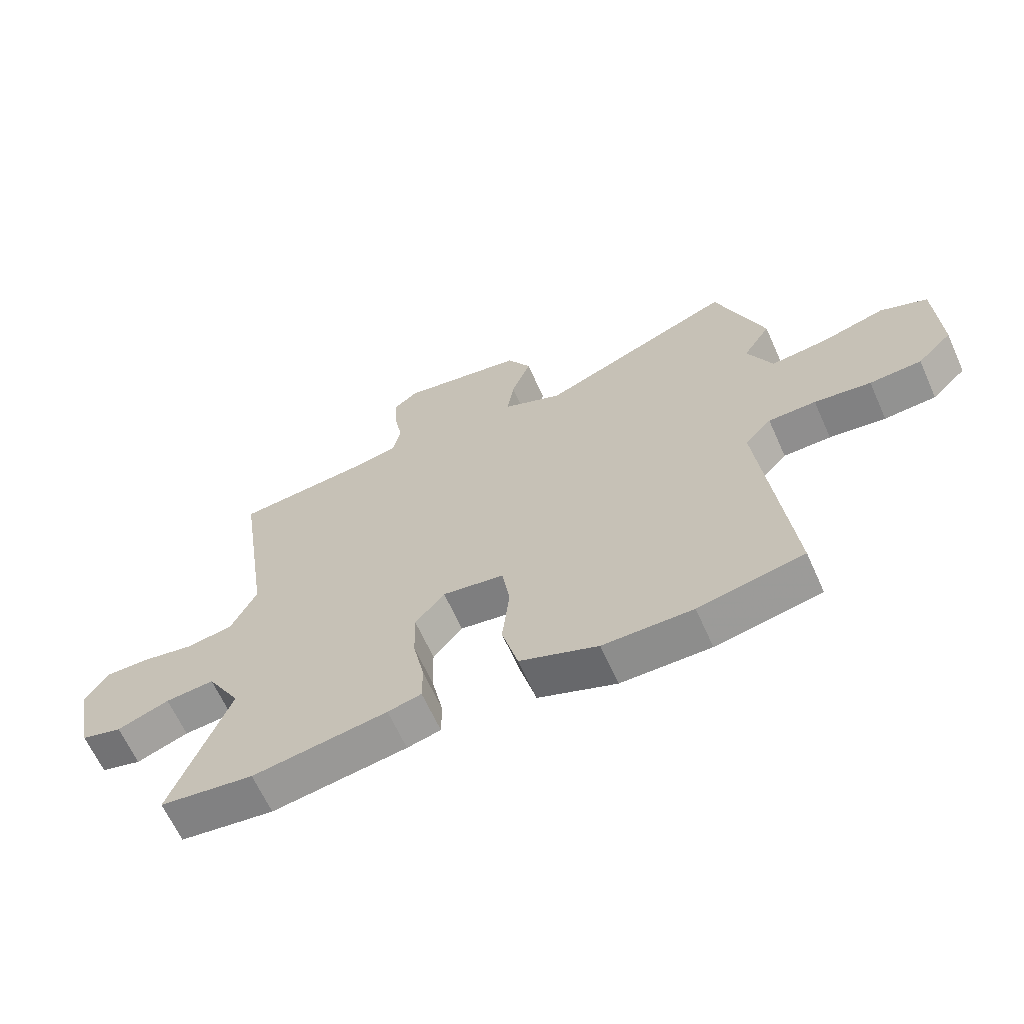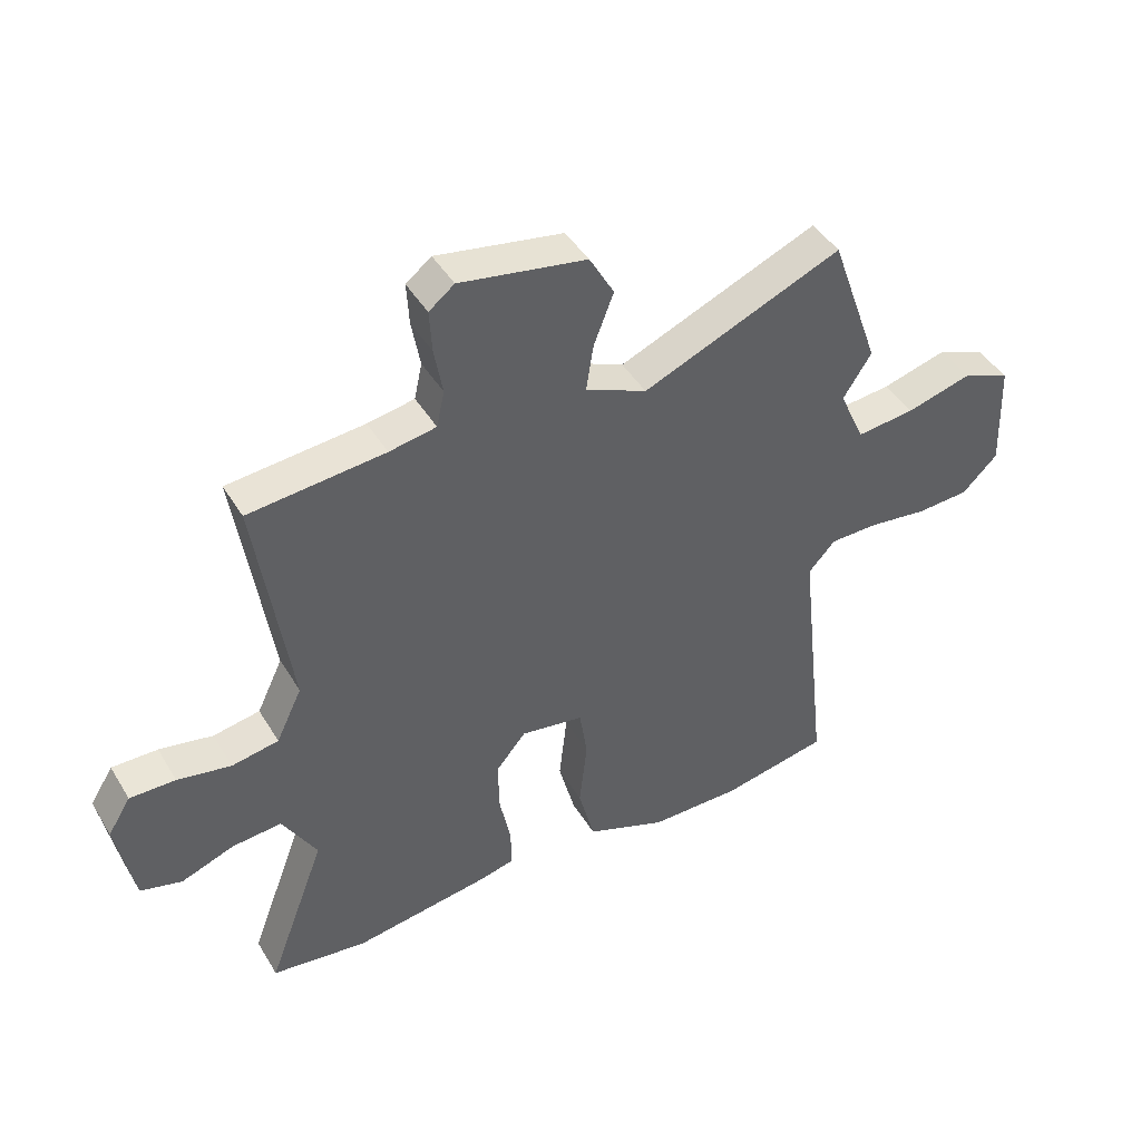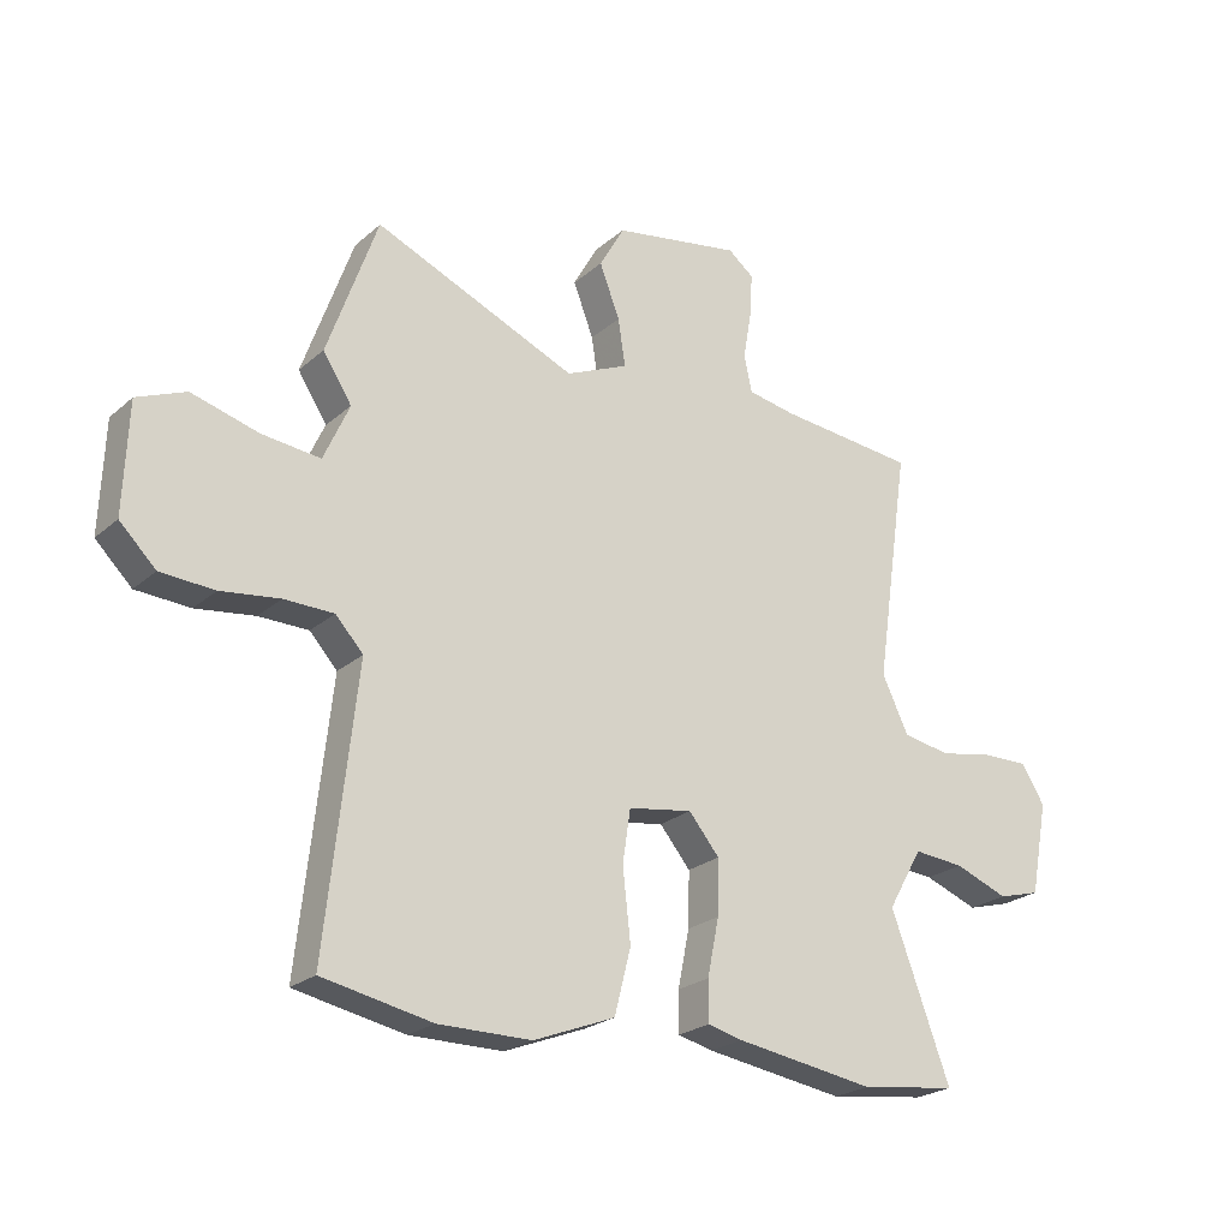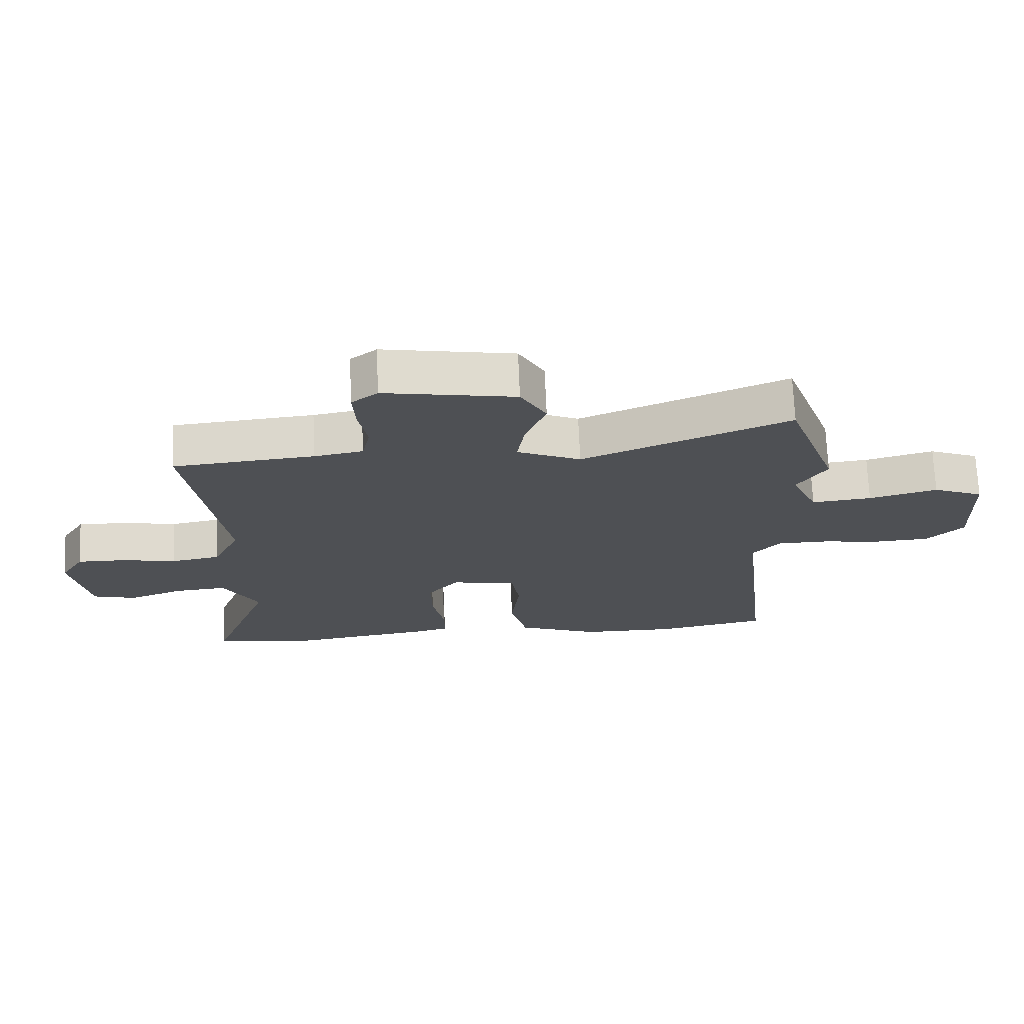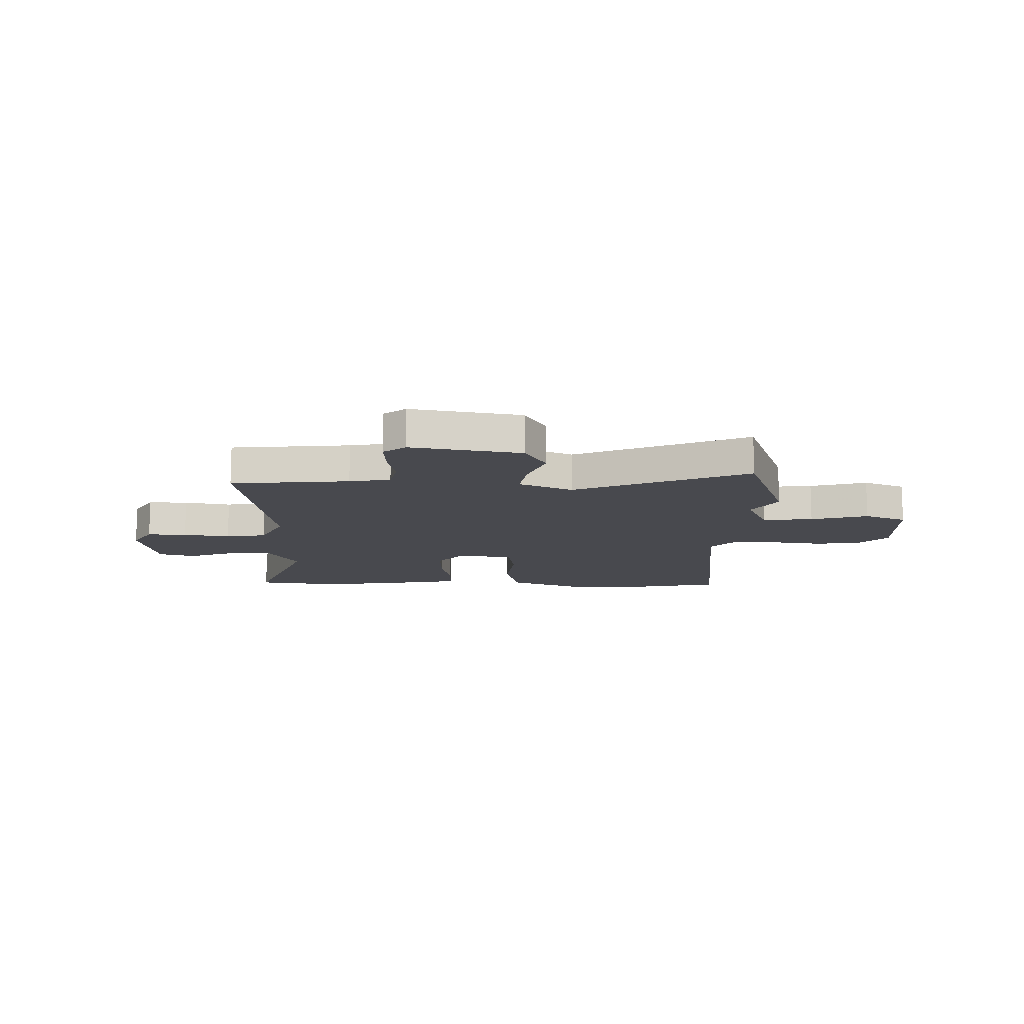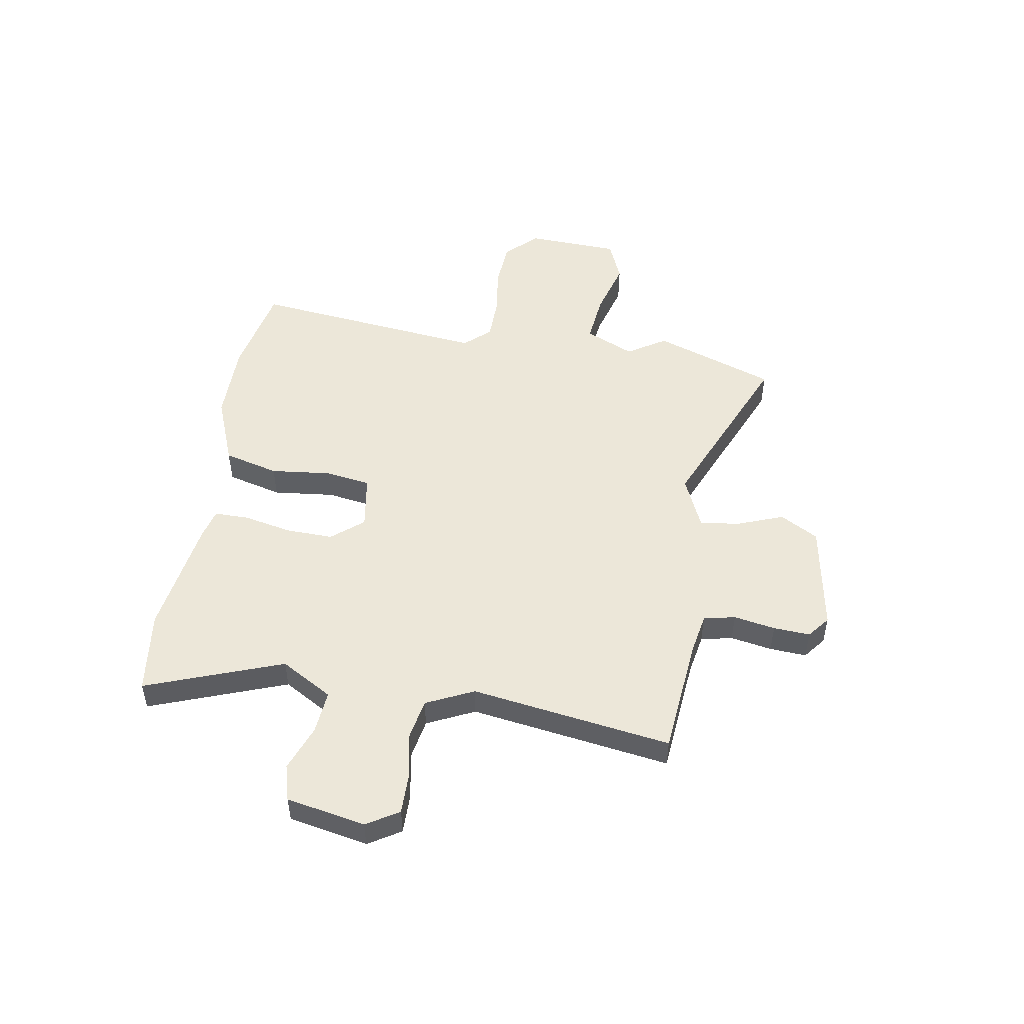
<metadata>
{"format":"obj","ext":"obj","renderer":"f3d","projection":"perspective","resolution":1024,"background":"white","views":[{"elev":-64.7,"azim":24.2,"up":"+Z"},{"elev":44.2,"azim":-29.2,"up":"+Z"},{"elev":-23.5,"azim":144.6,"up":"+Z"},{"elev":71.1,"azim":-2.4,"up":"+Z"},{"elev":-12.7,"azim":-1.1,"up":"+Y"},{"elev":50.1,"azim":-80.4,"up":"+Y"}]}
</metadata>
<code>
v -0.404 0.07 -0.513
v -0.563 0.07 -0.492
v -0.466 0.07 -0.232
v -0.523 0.07 -0.133
v -0.606 0.07 -0.14
v -0.694 0.07 -0.173
v -0.763 0.07 -0.154
v -0.792 0.07 -0.003
v -0.754 0.07 0.058
v -0.678 0.07 0.057
v -0.589 0.07 0.04
v -0.511 0.07 0.054
v -0.468 0.07 0.144
v -0.524 0.07 0.526
v -0.298 0.07 0.547
v -0.22 0.07 0.561
v -0.207 0.07 0.621
v -0.221 0.07 0.7
v -0.225 0.07 0.77
v -0.183 0.07 0.803
v 0.027 0.07 0.766
v 0.068 0.07 0.693
v 0.035 0.07 0.607
v 0.023 0.07 0.53
v 0.125 0.07 0.485
v 0.456 0.07 0.624
v 0.538 0.07 0.392
v 0.491 0.07 0.319
v 0.533 0.07 0.225
v 0.629 0.07 0.235
v 0.738 0.07 0.265
v 0.818 0.07 0.232
v 0.825 0.07 0.053
v 0.766 0.07 -0.005
v 0.678 0.07 -0.01
v 0.582 0.07 0.003
v 0.501 0.07 0.002
v 0.456 0.07 -0.047
v 0.506 0.07 -0.499
v 0.327 0.07 -0.534
v 0.175 0.07 -0.533
v 0.042 0.07 -0.481
v 0.015 0.07 -0.376
v 0.028 0.07 -0.26
v 0.015 0.07 -0.174
v -0.09 0.07 -0.157
v -0.14 0.07 -0.217
v -0.138 0.07 -0.306
v -0.119 0.07 -0.399
v -0.119 0.07 -0.465
v -0.176 0.07 -0.479
v -0.404 0 -0.513
v -0.563 0 -0.492
v -0.466 0 -0.232
v -0.523 0 -0.133
v -0.606 0 -0.14
v -0.694 0 -0.173
v -0.763 0 -0.154
v -0.792 0 -0.003
v -0.754 0 0.058
v -0.678 0 0.057
v -0.589 0 0.04
v -0.511 0 0.054
v -0.468 0 0.144
v -0.524 0 0.526
v -0.298 0 0.547
v -0.22 0 0.561
v -0.207 0 0.621
v -0.221 0 0.7
v -0.225 0 0.77
v -0.183 0 0.803
v 0.027 0 0.766
v 0.068 0 0.693
v 0.035 0 0.607
v 0.023 0 0.53
v 0.125 0 0.485
v 0.456 0 0.624
v 0.538 0 0.392
v 0.491 0 0.319
v 0.533 0 0.225
v 0.629 0 0.235
v 0.738 0 0.265
v 0.818 0 0.232
v 0.825 0 0.053
v 0.766 0 -0.005
v 0.678 0 -0.01
v 0.582 0 0.003
v 0.501 0 0.002
v 0.456 0 -0.047
v 0.506 0 -0.499
v 0.327 0 -0.534
v 0.175 0 -0.533
v 0.042 0 -0.481
v 0.015 0 -0.376
v 0.028 0 -0.26
v 0.015 0 -0.174
v -0.09 0 -0.157
v -0.14 0 -0.217
v -0.138 0 -0.306
v -0.119 0 -0.399
v -0.119 0 -0.465
v -0.176 0 -0.479
f 1 2 3
f 51 1 3
f 50 51 3
f 49 50 3
f 48 49 3
f 47 48 3 4
f 46 47 4
f 42 43 44
f 41 42 44
f 40 41 44
f 39 40 44
f 38 39 44
f 37 38 44 45
f 34 35 36
f 33 34 36
f 32 33 36
f 31 32 36
f 30 31 36
f 29 30 36 37
f 37 45 46
f 29 37 46
f 28 29 46
f 28 46 4
f 27 28 4
f 26 27 4
f 25 26 4
f 21 22 23
f 20 21 23
f 19 20 23
f 18 19 23
f 17 18 23
f 16 17 23 24
f 13 14 15
f 24 25 4
f 16 24 4
f 15 16 4
f 13 15 4
f 9 10 11
f 8 9 11
f 7 8 11
f 6 7 11
f 5 6 11
f 4 5 11 12
f 4 12 13
f 54 53 52
f 54 52 102
f 54 102 101
f 54 101 100
f 54 100 99
f 55 54 99 98
f 55 98 97
f 95 94 93
f 95 93 92
f 95 92 91
f 95 91 90
f 95 90 89
f 96 95 89 88
f 87 86 85
f 87 85 84
f 87 84 83
f 87 83 82
f 87 82 81
f 88 87 81 80
f 97 96 88
f 97 88 80
f 97 80 79
f 55 97 79
f 55 79 78
f 55 78 77
f 55 77 76
f 74 73 72
f 74 72 71
f 74 71 70
f 74 70 69
f 74 69 68
f 75 74 68 67
f 66 65 64
f 55 76 75
f 55 75 67
f 55 67 66
f 55 66 64
f 62 61 60
f 62 60 59
f 62 59 58
f 62 58 57
f 62 57 56
f 63 62 56 55
f 64 63 55
f 1 52 53 2
f 2 53 54 3
f 3 54 55 4
f 4 55 56 5
f 5 56 57 6
f 6 57 58 7
f 7 58 59 8
f 8 59 60 9
f 9 60 61 10
f 10 61 62 11
f 11 62 63 12
f 12 63 64 13
f 13 64 65 14
f 14 65 66 15
f 15 66 67 16
f 16 67 68 17
f 17 68 69 18
f 18 69 70 19
f 19 70 71 20
f 20 71 72 21
f 21 72 73 22
f 22 73 74 23
f 23 74 75 24
f 24 75 76 25
f 25 76 77 26
f 26 77 78 27
f 27 78 79 28
f 28 79 80 29
f 29 80 81 30
f 30 81 82 31
f 31 82 83 32
f 32 83 84 33
f 33 84 85 34
f 34 85 86 35
f 35 86 87 36
f 36 87 88 37
f 37 88 89 38
f 38 89 90 39
f 39 90 91 40
f 40 91 92 41
f 41 92 93 42
f 42 93 94 43
f 43 94 95 44
f 44 95 96 45
f 45 96 97 46
f 46 97 98 47
f 47 98 99 48
f 48 99 100 49
f 49 100 101 50
f 50 101 102 51
f 51 102 52 1

</code>
